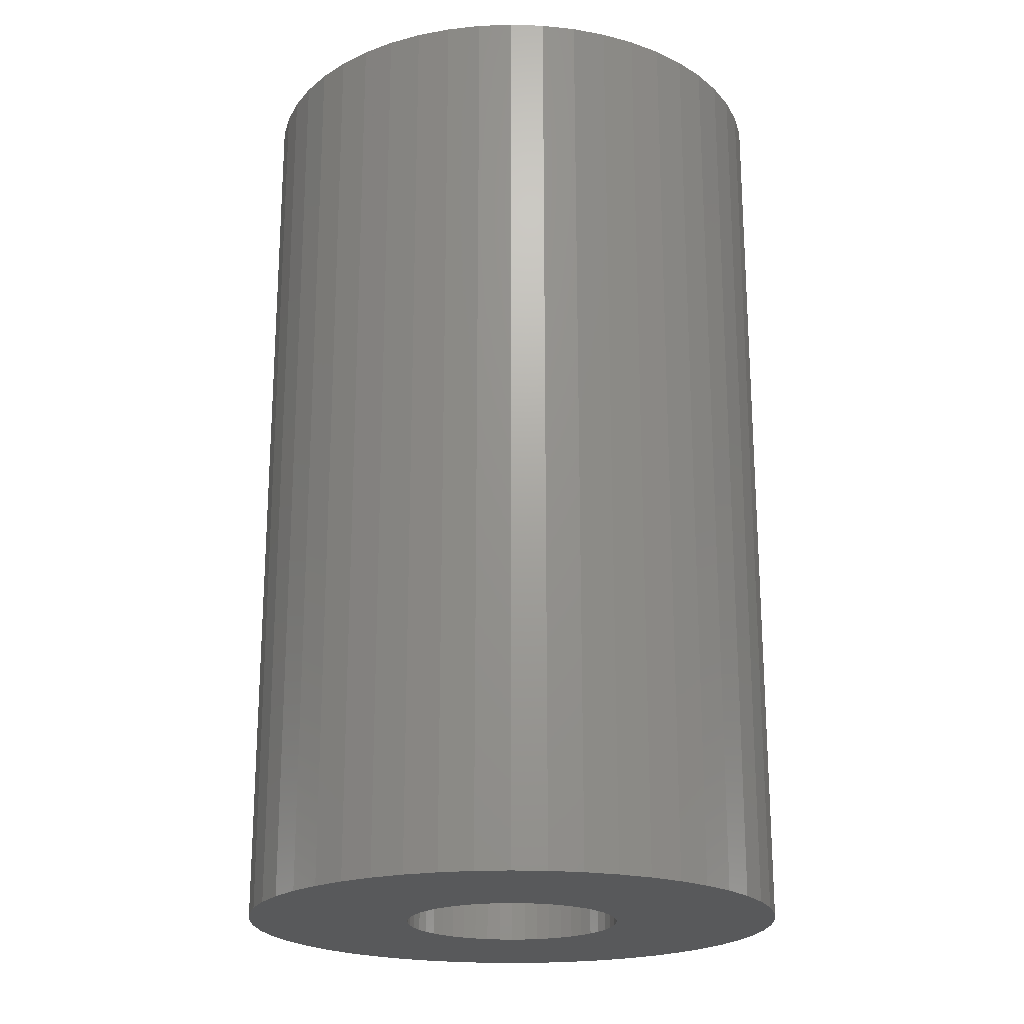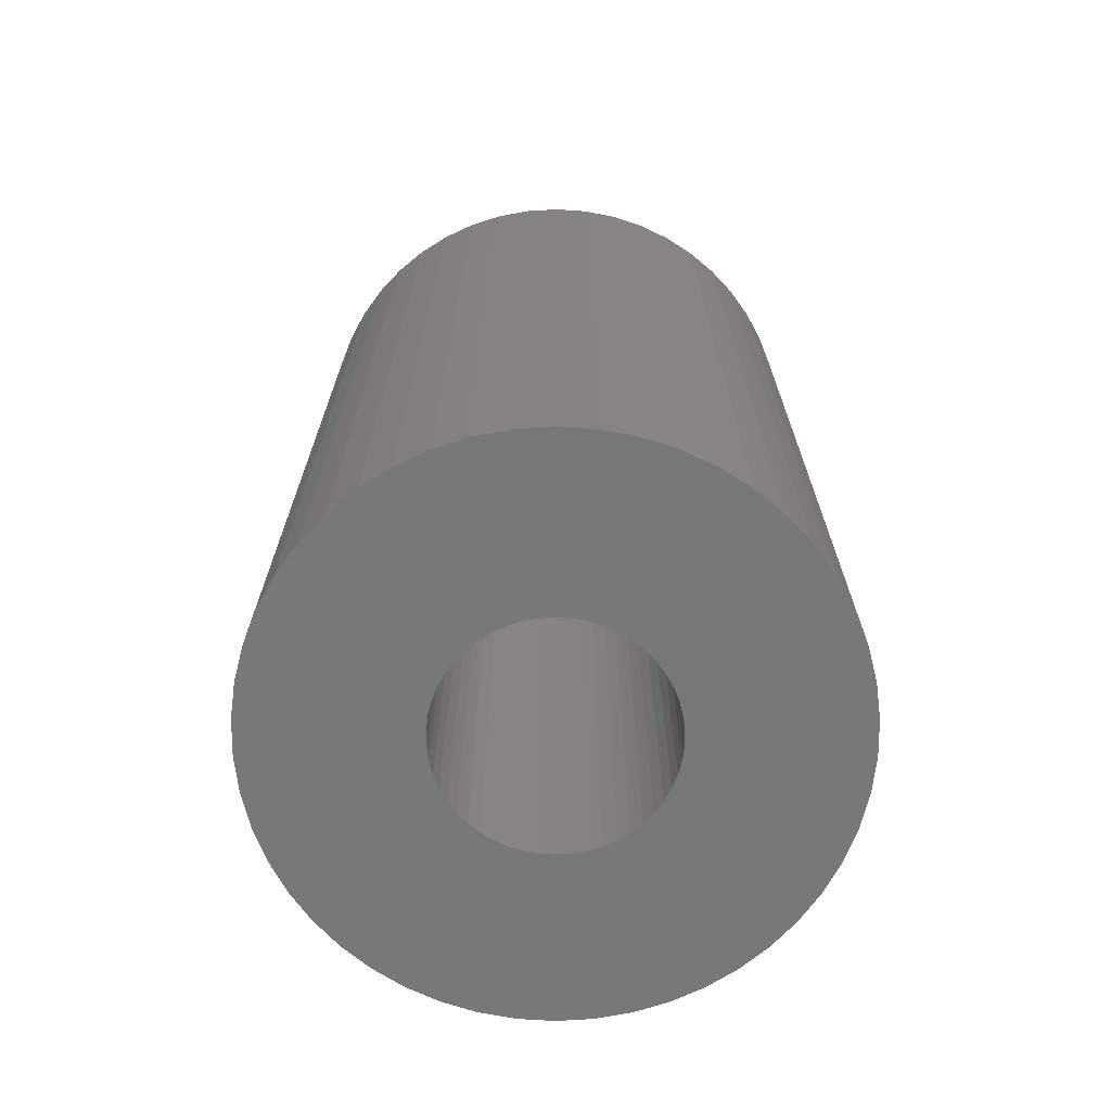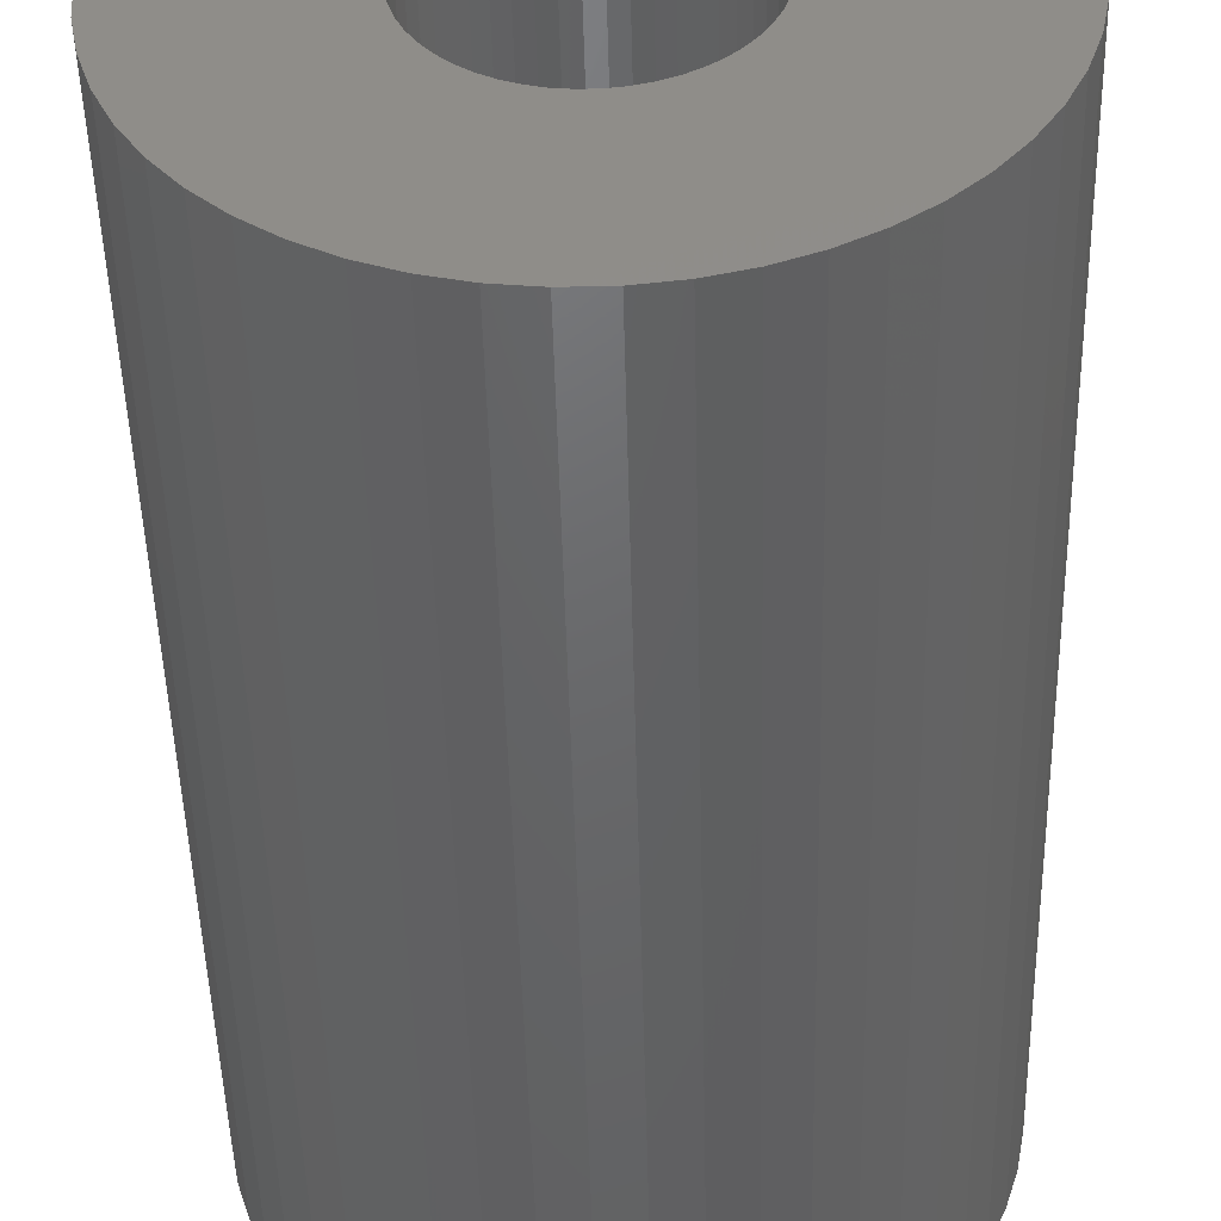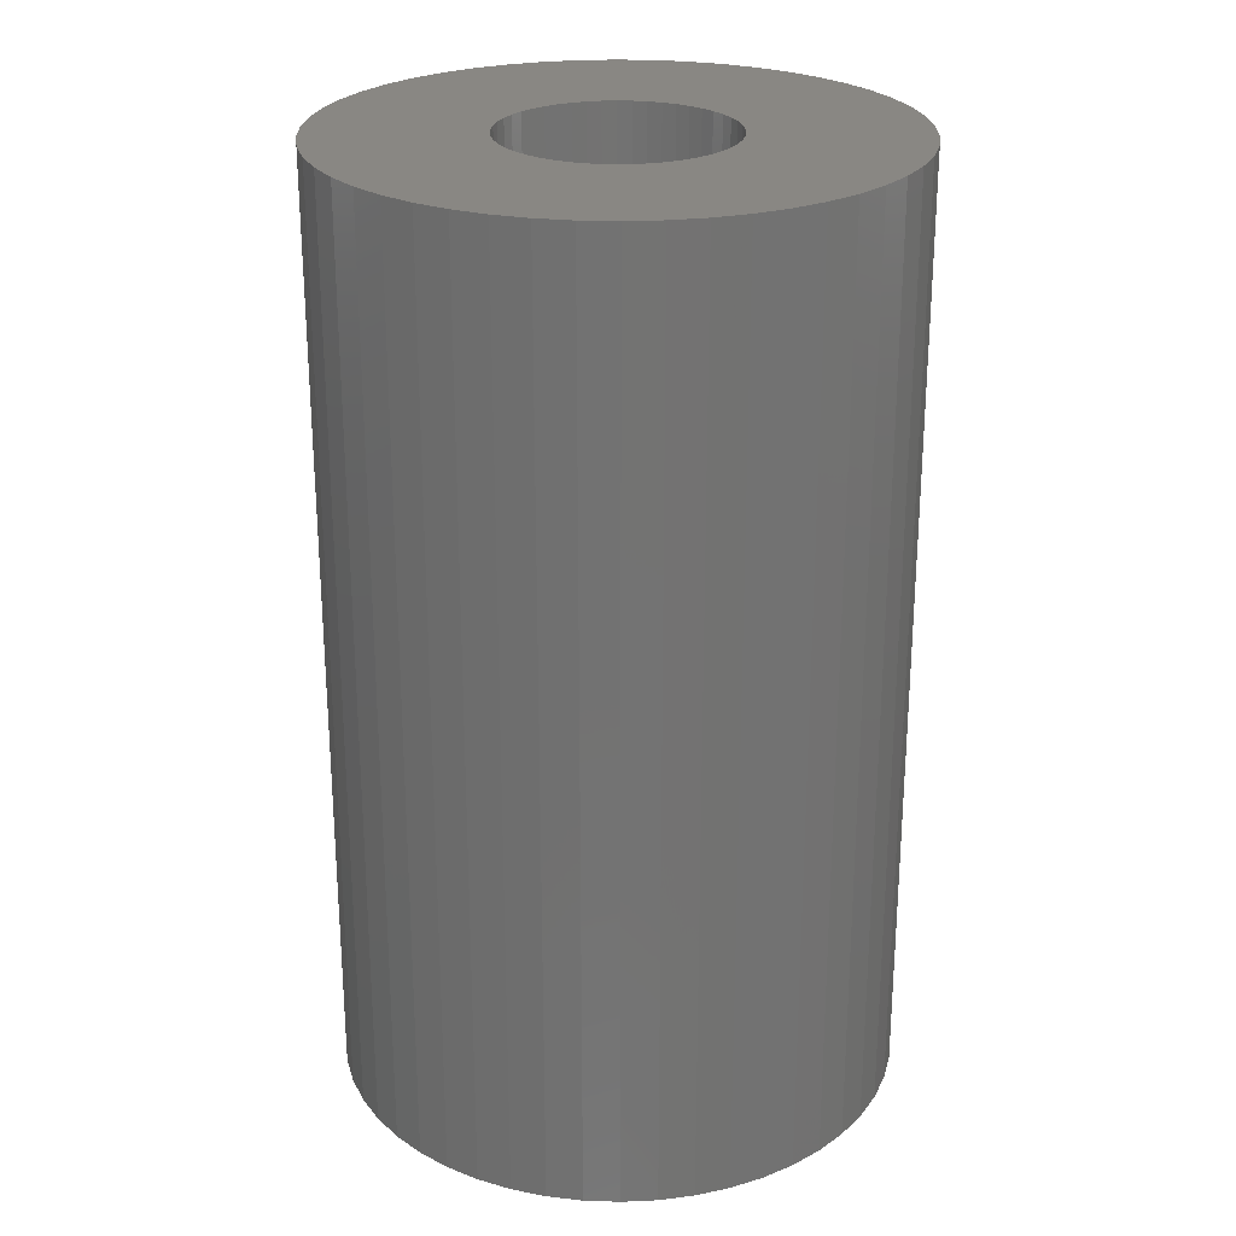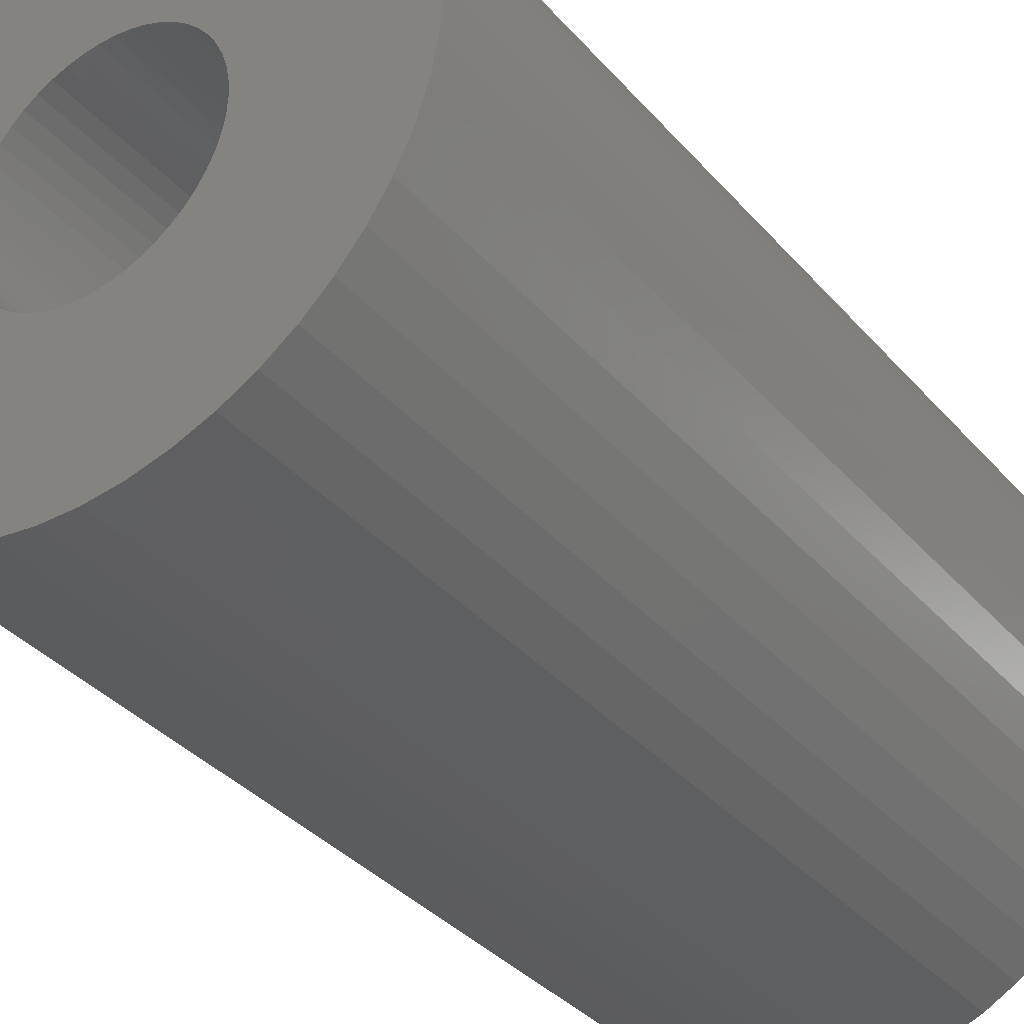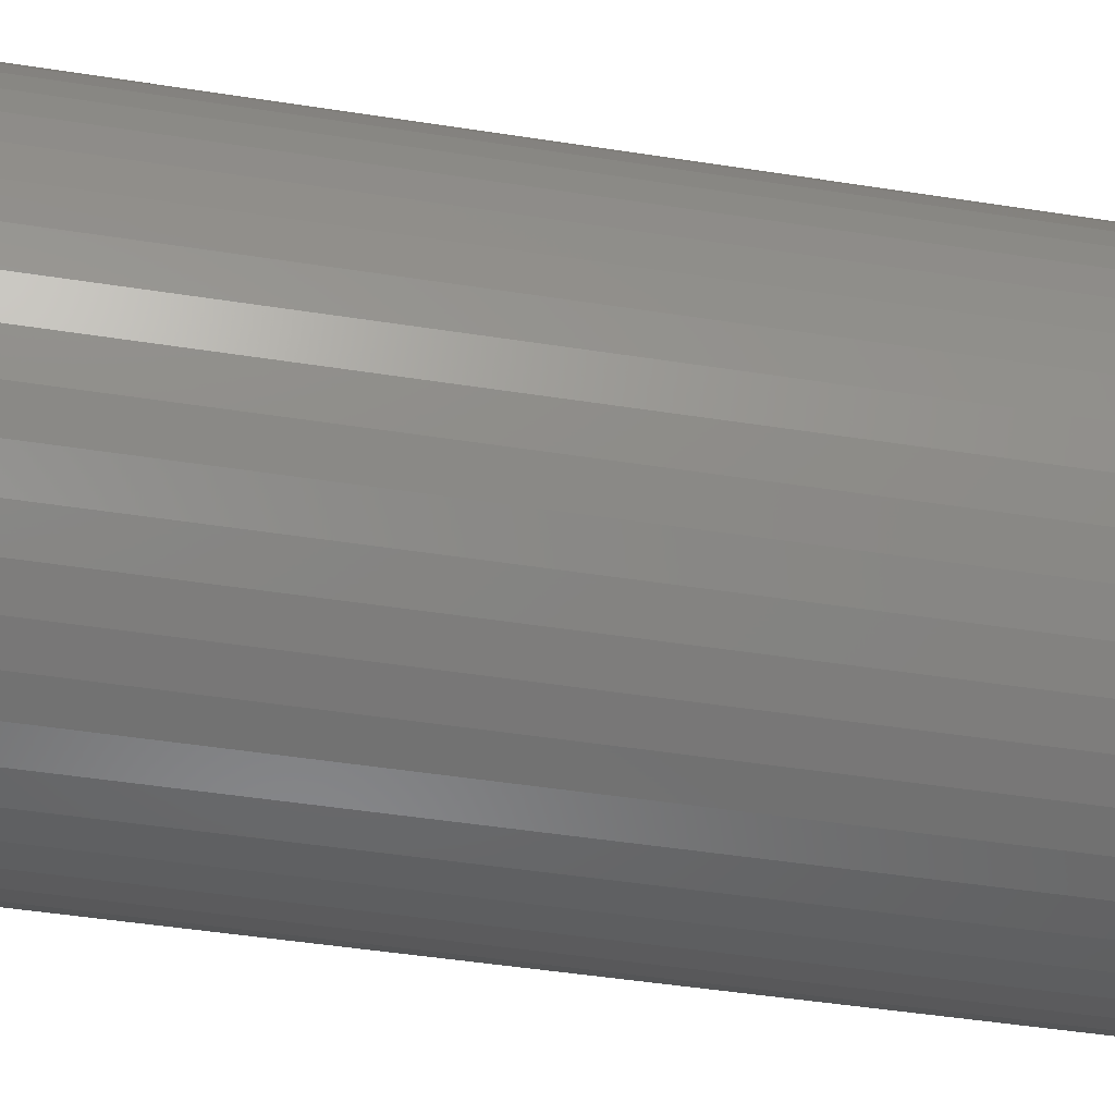
<metadata>
{"format":"stl","ext":"stl","renderer":"f3d","projection":"perspective","resolution":1024,"background":"white","views":[{"elev":-21.1,"azim":11.0,"up":"+Z"},{"elev":-70.4,"azim":-32.5,"up":"+Z"},{"elev":-47.5,"azim":1.4,"up":"+Y"},{"elev":25.2,"azim":-61.7,"up":"+Z"},{"elev":-35.7,"azim":35.1,"up":"+Y"},{"elev":-48.5,"azim":80.2,"up":"+Y"}]}
</metadata>
<code>
# stl→obj: 200 verts, 400 faces
v 25 0 42
v 24.8 3.133 -42
v 24.8 3.133 42
v 25 0 -42
v -25 0 -42
v -24.8 3.133 42
v -24.8 3.133 -42
v -25 0 42
v 1.57 24.95 -42
v -1.57 24.95 42
v 1.57 24.95 42
v -1.57 24.95 -42
v -1.57 -24.95 -42
v 1.57 -24.95 42
v -1.57 -24.95 42
v 1.57 -24.95 -42
v 18.22 17.11 -42
v 15.94 19.26 42
v 18.22 17.11 42
v 15.94 19.26 -42
v -15.94 19.26 -42
v -18.22 17.11 42
v -15.94 19.26 42
v -18.22 17.11 -42
v -7.725 23.78 -42
v -10.64 22.62 42
v -7.725 23.78 42
v -10.64 22.62 -42
v 23.24 9.203 42
v 21.91 12.04 -42
v 21.91 12.04 42
v 23.24 9.203 -42
v 24.21 6.217 -42
v 24.21 6.217 42
v 20.23 14.69 -42
v 20.23 14.69 42
v 10.64 22.62 -42
v 7.725 23.78 42
v 10.64 22.62 42
v 7.725 23.78 -42
v 4.685 24.56 42
v 4.685 24.56 -42
v 13.4 21.11 -42
v 13.4 21.11 42
v -23.24 9.203 -42
v -21.91 12.04 42
v -21.91 12.04 -42
v -23.24 9.203 42
v -20.23 14.69 -42
v -20.23 14.69 42
v -24.21 6.217 -42
v -24.21 6.217 42
v -4.685 24.56 42
v -4.685 24.56 -42
v 4.685 -24.56 42
v 4.685 -24.56 -42
v 10 0 42
v 9.921 1.253 42
v 24.8 -3.133 42
v 9.686 2.487 42
v 9.921 -1.253 42
v 9.298 3.681 42
v 24.21 -6.217 42
v 8.763 4.818 42
v 9.686 -2.487 42
v 8.09 5.878 42
v 23.24 -9.203 42
v 7.29 6.845 42
v 9.298 -3.681 42
v 6.374 7.705 42
v 21.91 -12.04 42
v 5.358 8.443 42
v 8.763 -4.818 42
v 20.23 -14.69 42
v 4.258 9.048 42
v 3.09 9.511 42
v 1.874 9.823 42
v 0.6279 9.98 42
v -0.6279 9.98 42
v -1.874 9.823 42
v -3.09 9.511 42
v -4.258 9.048 42
v -5.358 8.443 42
v -13.4 21.11 42
v -6.374 7.705 42
v -7.29 6.845 42
v -8.09 5.878 42
v -8.763 4.818 42
v 8.09 -5.878 42
v 18.22 -17.11 42
v 7.29 -6.845 42
v 15.94 -19.26 42
v 6.374 -7.705 42
v 13.4 -21.11 42
v 5.358 -8.443 42
v 10.64 -22.62 42
v 4.258 -9.048 42
v 7.725 -23.78 42
v 3.09 -9.511 42
v 1.874 -9.823 42
v 0.6279 -9.98 42
v -0.6279 -9.98 42
v -1.874 -9.823 42
v -4.685 -24.56 42
v -3.09 -9.511 42
v -7.725 -23.78 42
v -4.258 -9.048 42
v -10.64 -22.62 42
v -5.358 -8.443 42
v -13.4 -21.11 42
v -6.374 -7.705 42
v -15.94 -19.26 42
v -7.29 -6.845 42
v -18.22 -17.11 42
v -8.09 -5.878 42
v -20.23 -14.69 42
v -8.763 -4.818 42
v -21.91 -12.04 42
v -9.298 -3.681 42
v -23.24 -9.203 42
v -9.686 -2.487 42
v -24.21 -6.217 42
v -9.921 -1.253 42
v -24.8 -3.133 42
v -10 0 42
v -9.298 3.681 42
v -9.686 2.487 42
v -9.921 1.253 42
v -13.4 21.11 -42
v 24.8 -3.133 -42
v 24.21 -6.217 -42
v -21.91 -12.04 -42
v -23.24 -9.203 -42
v 10 0 -42
v 9.921 -1.253 -42
v 9.686 -2.487 -42
v 23.24 -9.203 -42
v 9.921 1.253 -42
v 9.298 -3.681 -42
v 21.91 -12.04 -42
v 8.763 -4.818 -42
v 20.23 -14.69 -42
v 9.686 2.487 -42
v 8.09 -5.878 -42
v 18.22 -17.11 -42
v 7.29 -6.845 -42
v 15.94 -19.26 -42
v 9.298 3.681 -42
v 6.374 -7.705 -42
v 13.4 -21.11 -42
v 5.358 -8.443 -42
v 10.64 -22.62 -42
v 8.763 4.818 -42
v 4.258 -9.048 -42
v 7.725 -23.78 -42
v 3.09 -9.511 -42
v 1.874 -9.823 -42
v 0.6279 -9.98 -42
v -0.6279 -9.98 -42
v -1.874 -9.823 -42
v -4.685 -24.56 -42
v -3.09 -9.511 -42
v -7.725 -23.78 -42
v -4.258 -9.048 -42
v -10.64 -22.62 -42
v -5.358 -8.443 -42
v -13.4 -21.11 -42
v -6.374 -7.705 -42
v -15.94 -19.26 -42
v -7.29 -6.845 -42
v -18.22 -17.11 -42
v -8.09 -5.878 -42
v -20.23 -14.69 -42
v -8.763 -4.818 -42
v 8.09 5.878 -42
v 7.29 6.845 -42
v 6.374 7.705 -42
v 5.358 8.443 -42
v 4.258 9.048 -42
v 3.09 9.511 -42
v 1.874 9.823 -42
v 0.6279 9.98 -42
v -0.6279 9.98 -42
v -1.874 9.823 -42
v -3.09 9.511 -42
v -4.258 9.048 -42
v -5.358 8.443 -42
v -6.374 7.705 -42
v -7.29 6.845 -42
v -8.09 5.878 -42
v -8.763 4.818 -42
v -9.298 3.681 -42
v -9.686 2.487 -42
v -9.921 1.253 -42
v -10 0 -42
v -9.298 -3.681 -42
v -9.686 -2.487 -42
v -24.21 -6.217 -42
v -9.921 -1.253 -42
v -24.8 -3.133 -42
f 1 2 3
f 2 1 4
f 5 6 7
f 6 5 8
f 9 10 11
f 10 9 12
f 13 14 15
f 14 13 16
f 17 18 19
f 18 17 20
f 21 22 23
f 22 21 24
f 25 26 27
f 26 25 28
f 29 30 31
f 30 29 32
f 3 33 34
f 33 3 2
f 31 35 36
f 35 31 30
f 37 38 39
f 38 37 40
f 40 41 38
f 41 40 42
f 43 39 44
f 39 43 37
f 45 46 47
f 46 45 48
f 49 22 24
f 22 49 50
f 51 48 45
f 48 51 52
f 12 53 10
f 53 12 54
f 16 55 14
f 55 16 56
f 34 32 29
f 32 34 33
f 36 17 19
f 17 36 35
f 42 11 41
f 11 42 9
f 20 44 18
f 44 20 43
f 47 50 49
f 50 47 46
f 7 52 51
f 52 7 6
f 57 1 3
f 58 3 34
f 1 57 59
f 60 34 29
f 61 59 57
f 62 29 31
f 59 61 63
f 64 31 36
f 65 63 61
f 66 36 19
f 63 65 67
f 68 19 18
f 69 67 65
f 70 18 44
f 67 69 71
f 72 44 39
f 73 71 69
f 71 73 74
f 3 58 57
f 34 60 58
f 29 62 60
f 31 64 62
f 36 66 64
f 75 39 38
f 19 68 66
f 18 70 68
f 44 72 70
f 76 38 41
f 39 75 72
f 38 76 75
f 41 77 76
f 11 77 41
f 11 78 77
f 11 79 78
f 10 79 11
f 10 80 79
f 53 80 10
f 80 53 81
f 27 81 53
f 81 27 82
f 26 82 27
f 82 26 83
f 84 83 26
f 83 84 85
f 23 85 84
f 85 23 86
f 22 86 23
f 86 22 87
f 87 50 88
f 50 87 22
f 89 74 73
f 74 89 90
f 91 90 89
f 90 91 92
f 93 92 91
f 92 93 94
f 95 94 93
f 94 95 96
f 97 96 95
f 96 97 98
f 99 98 97
f 98 99 55
f 100 55 99
f 100 14 55
f 101 14 100
f 102 14 101
f 102 15 14
f 103 15 102
f 104 103 105
f 106 105 107
f 103 104 15
f 108 107 109
f 110 109 111
f 112 111 113
f 105 106 104
f 114 113 115
f 116 115 117
f 118 117 119
f 120 119 121
f 122 121 123
f 107 108 106
f 124 123 125
f 46 88 50
f 88 46 126
f 109 110 108
f 48 126 46
f 111 112 110
f 126 48 127
f 113 114 112
f 52 127 48
f 115 116 114
f 127 52 128
f 117 118 116
f 6 128 52
f 119 120 118
f 128 6 125
f 121 122 120
f 8 125 6
f 123 124 122
f 125 8 124
f 28 84 26
f 84 28 129
f 129 23 84
f 23 129 21
f 54 27 53
f 27 54 25
f 59 4 1
f 4 59 130
f 63 130 59
f 130 63 131
f 132 120 133
f 120 132 118
f 134 4 130
f 135 130 131
f 4 134 2
f 136 131 137
f 138 2 134
f 139 137 140
f 2 138 33
f 141 140 142
f 143 33 138
f 144 142 145
f 33 143 32
f 146 145 147
f 148 32 143
f 149 147 150
f 32 148 30
f 151 150 152
f 153 30 148
f 30 153 35
f 130 135 134
f 131 136 135
f 137 139 136
f 140 141 139
f 142 144 141
f 154 152 155
f 145 146 144
f 147 149 146
f 150 151 149
f 156 155 56
f 152 154 151
f 155 156 154
f 56 157 156
f 16 157 56
f 16 158 157
f 16 159 158
f 13 159 16
f 13 160 159
f 161 160 13
f 160 161 162
f 163 162 161
f 162 163 164
f 165 164 163
f 164 165 166
f 167 166 165
f 166 167 168
f 169 168 167
f 168 169 170
f 171 170 169
f 170 171 172
f 172 173 174
f 173 172 171
f 175 35 153
f 35 175 17
f 176 17 175
f 17 176 20
f 177 20 176
f 20 177 43
f 178 43 177
f 43 178 37
f 179 37 178
f 37 179 40
f 180 40 179
f 40 180 42
f 181 42 180
f 181 9 42
f 182 9 181
f 183 9 182
f 183 12 9
f 184 12 183
f 54 184 185
f 25 185 186
f 184 54 12
f 28 186 187
f 129 187 188
f 21 188 189
f 185 25 54
f 24 189 190
f 49 190 191
f 47 191 192
f 45 192 193
f 51 193 194
f 186 28 25
f 7 194 195
f 132 174 173
f 174 132 196
f 187 129 28
f 133 196 132
f 188 21 129
f 196 133 197
f 189 24 21
f 198 197 133
f 190 49 24
f 197 198 199
f 191 47 49
f 200 199 198
f 192 45 47
f 199 200 195
f 193 51 45
f 5 195 200
f 194 7 51
f 195 5 7
f 152 94 96
f 94 152 150
f 71 137 67
f 137 71 140
f 133 122 198
f 122 133 120
f 147 90 92
f 90 147 145
f 155 96 98
f 96 155 152
f 56 98 55
f 98 56 155
f 74 140 71
f 140 74 142
f 90 142 74
f 142 90 145
f 67 131 63
f 131 67 137
f 161 15 104
f 15 161 13
f 165 106 108
f 106 165 163
f 163 104 106
f 104 163 161
f 171 116 173
f 116 171 114
f 171 112 114
f 112 171 169
f 198 124 200
f 124 198 122
f 200 8 5
f 8 200 124
f 150 92 94
f 92 150 147
f 169 110 112
f 110 169 167
f 173 118 132
f 118 173 116
f 167 108 110
f 108 167 165
f 134 58 138
f 58 134 57
f 125 194 128
f 194 125 195
f 183 78 79
f 78 183 182
f 177 68 70
f 68 177 176
f 189 85 86
f 85 189 188
f 186 81 82
f 81 186 185
f 148 64 153
f 64 148 62
f 153 66 175
f 66 153 64
f 180 75 76
f 75 180 179
f 181 76 77
f 76 181 180
f 178 70 72
f 70 178 177
f 88 190 87
f 190 88 191
f 87 189 86
f 189 87 190
f 127 192 126
f 192 127 193
f 187 82 83
f 82 187 186
f 184 79 80
f 79 184 183
f 135 57 134
f 57 135 61
f 160 105 103
f 105 160 162
f 157 101 100
f 101 157 158
f 143 62 148
f 62 143 60
f 138 60 143
f 60 138 58
f 175 68 176
f 68 175 66
f 182 77 78
f 77 182 181
f 179 72 75
f 72 179 178
f 126 191 88
f 191 126 192
f 128 193 127
f 193 128 194
f 139 65 136
f 65 139 69
f 136 61 135
f 61 136 65
f 159 103 102
f 103 159 160
f 119 197 121
f 197 119 196
f 154 99 97
f 99 154 156
f 156 100 99
f 100 156 157
f 188 83 85
f 83 188 187
f 185 80 81
f 80 185 184
f 151 97 95
f 97 151 154
f 146 89 144
f 89 146 91
f 144 73 141
f 73 144 89
f 162 107 105
f 107 162 164
f 113 172 115
f 172 113 170
f 123 195 125
f 195 123 199
f 146 93 91
f 93 146 149
f 149 95 93
f 95 149 151
f 141 69 139
f 69 141 73
f 158 102 101
f 102 158 159
f 168 113 111
f 113 168 170
f 164 109 107
f 109 164 166
f 115 174 117
f 174 115 172
f 117 196 119
f 196 117 174
f 121 199 123
f 199 121 197
f 166 111 109
f 111 166 168

</code>
